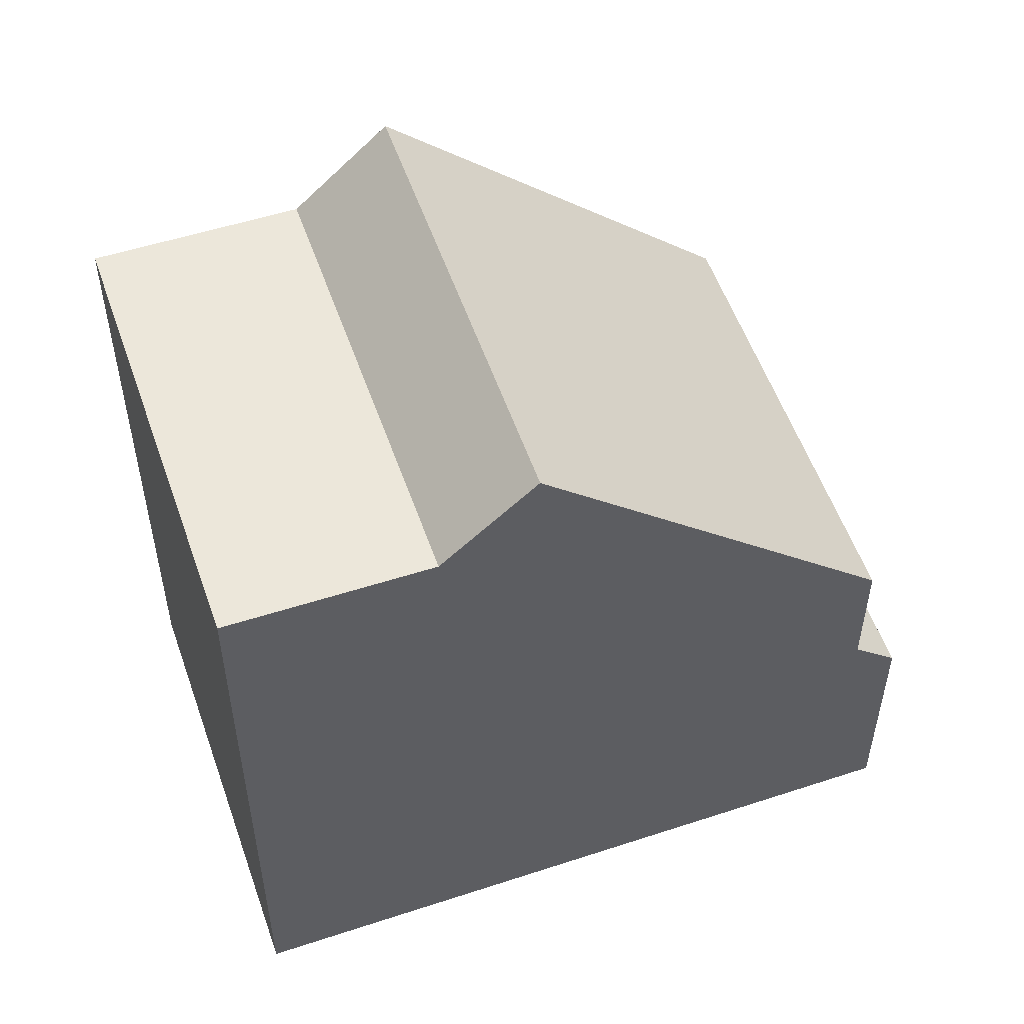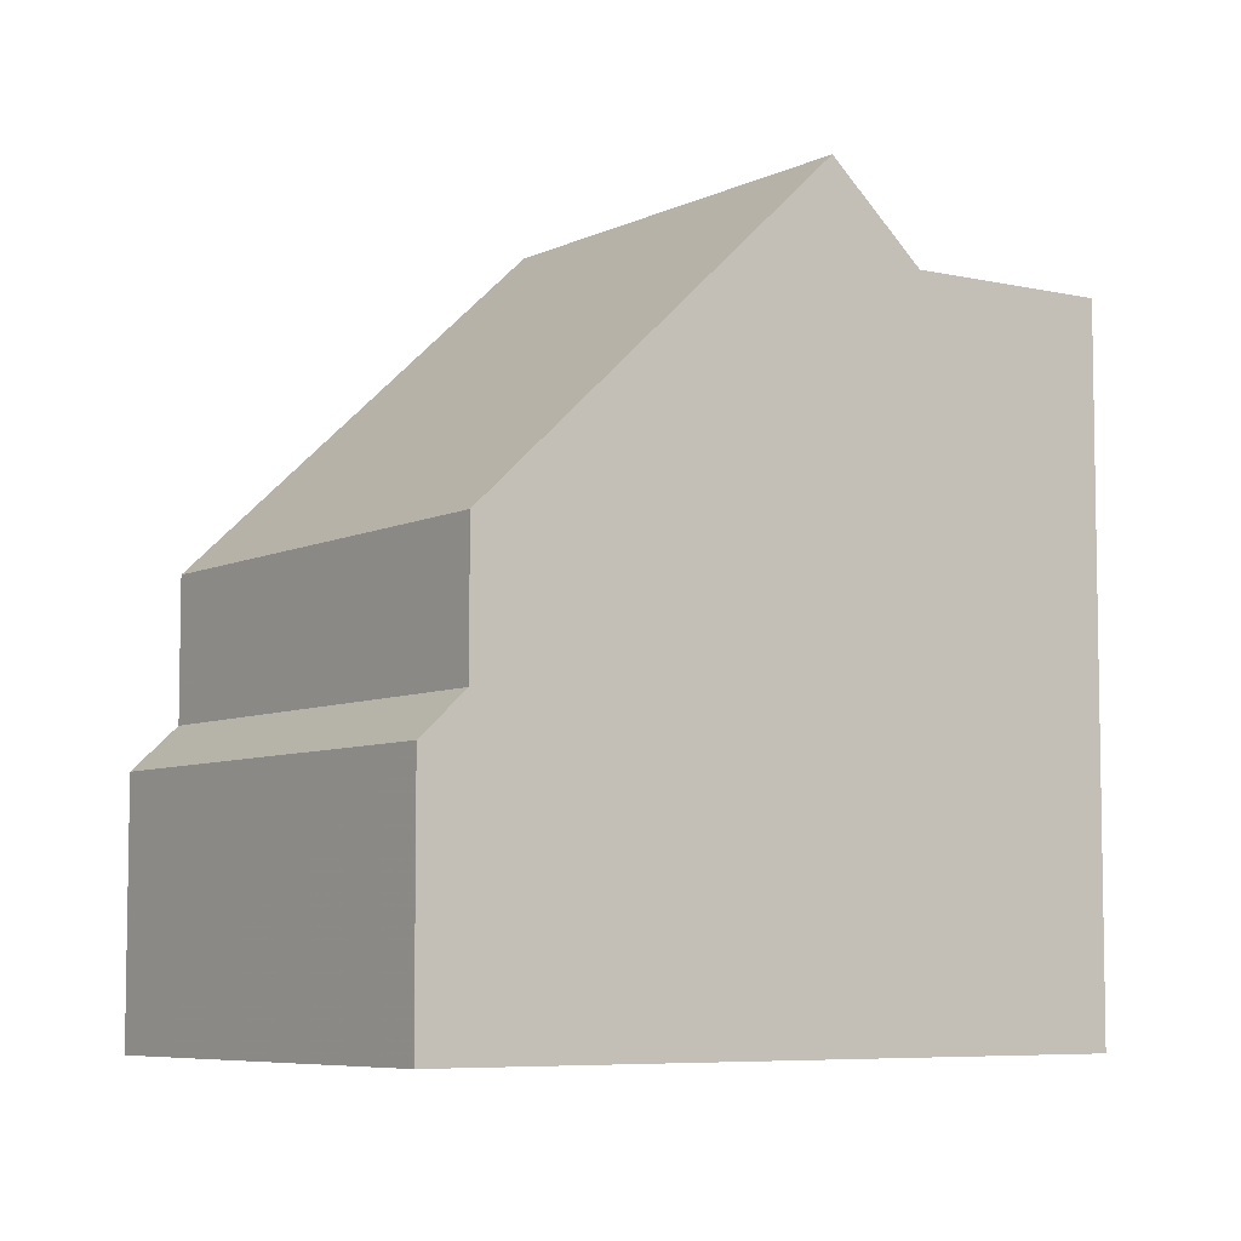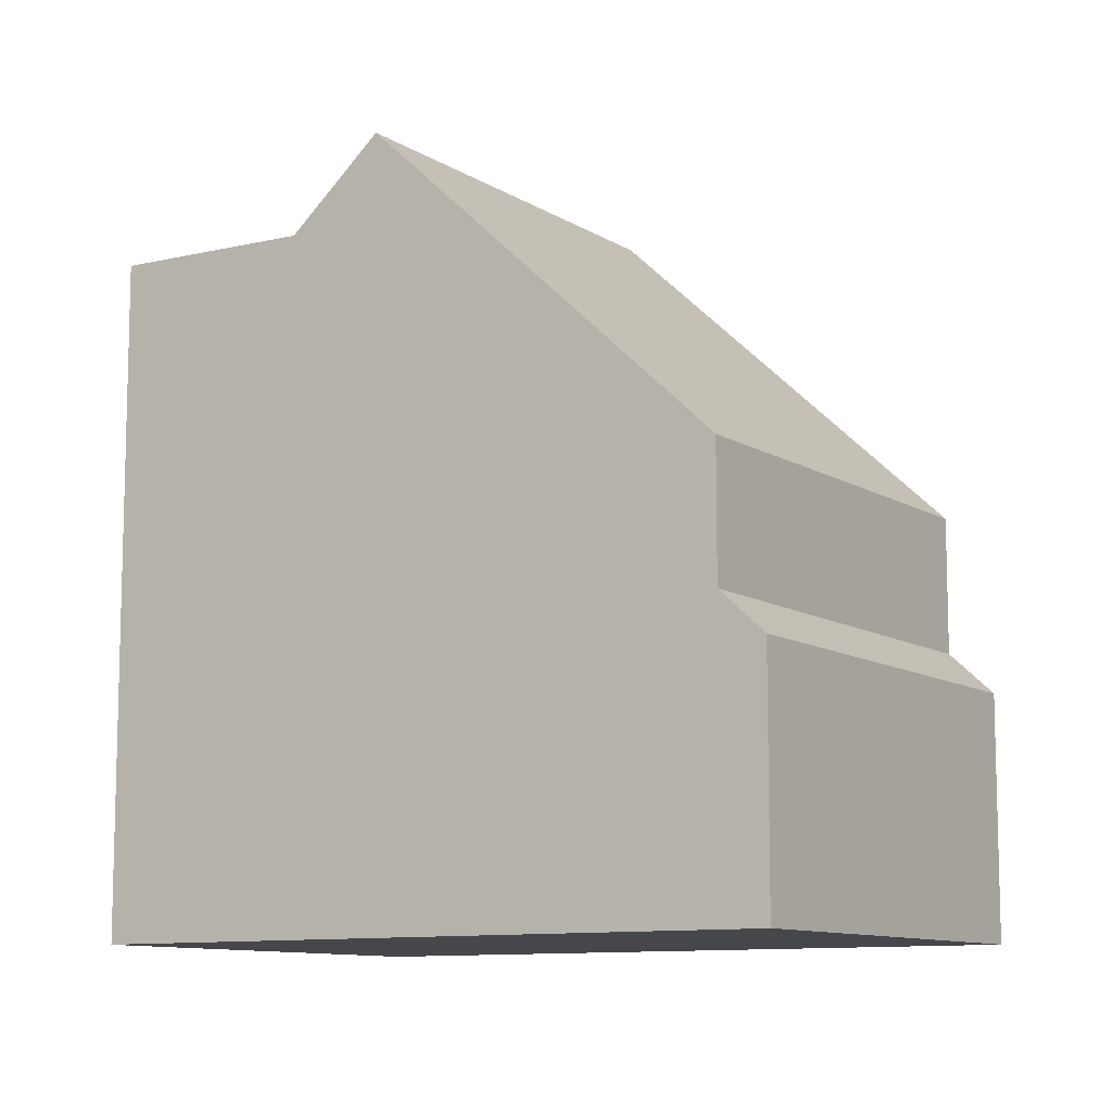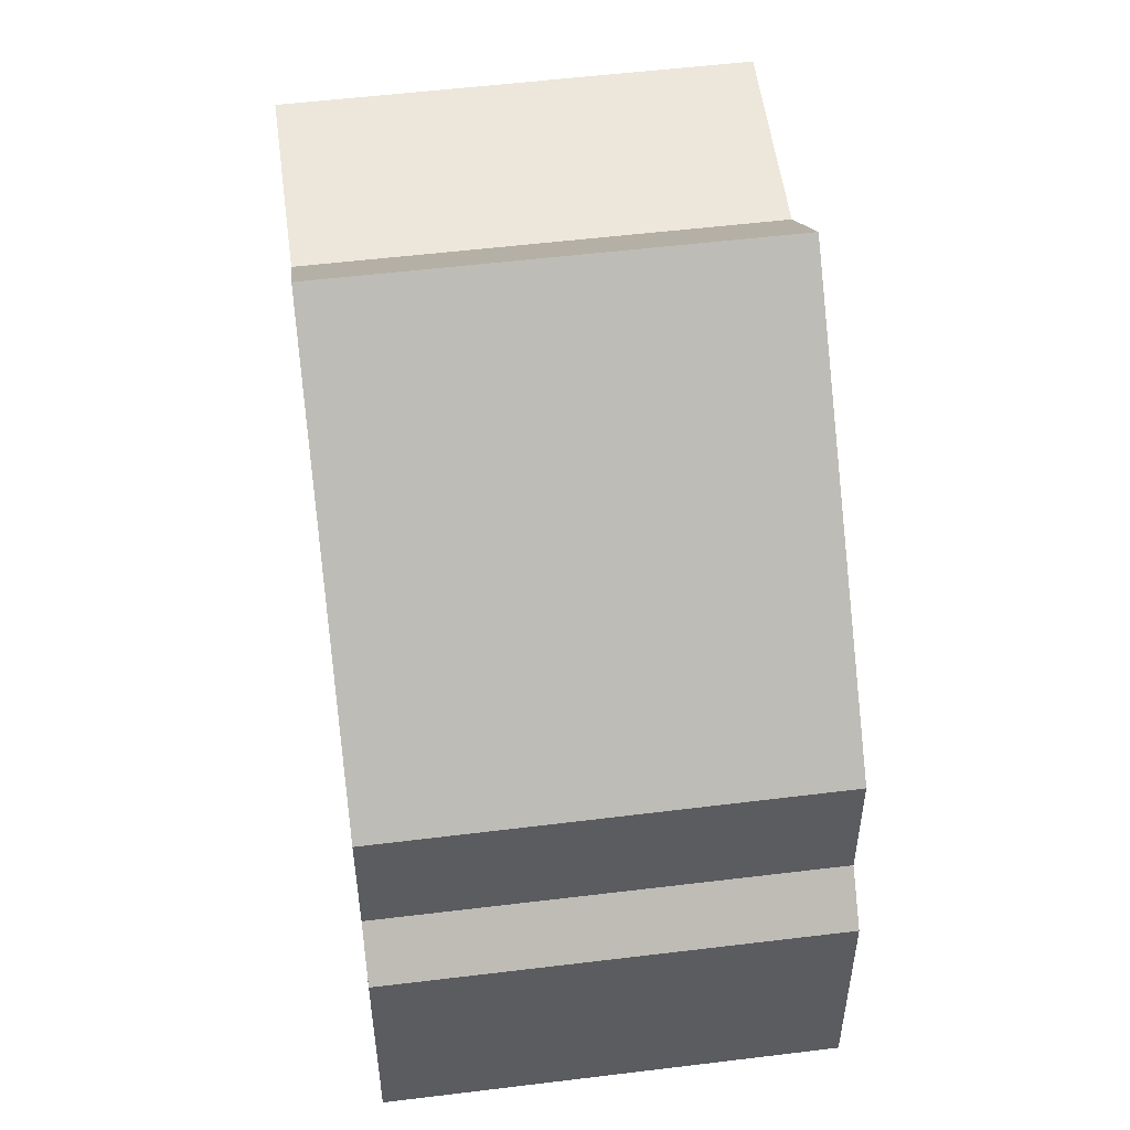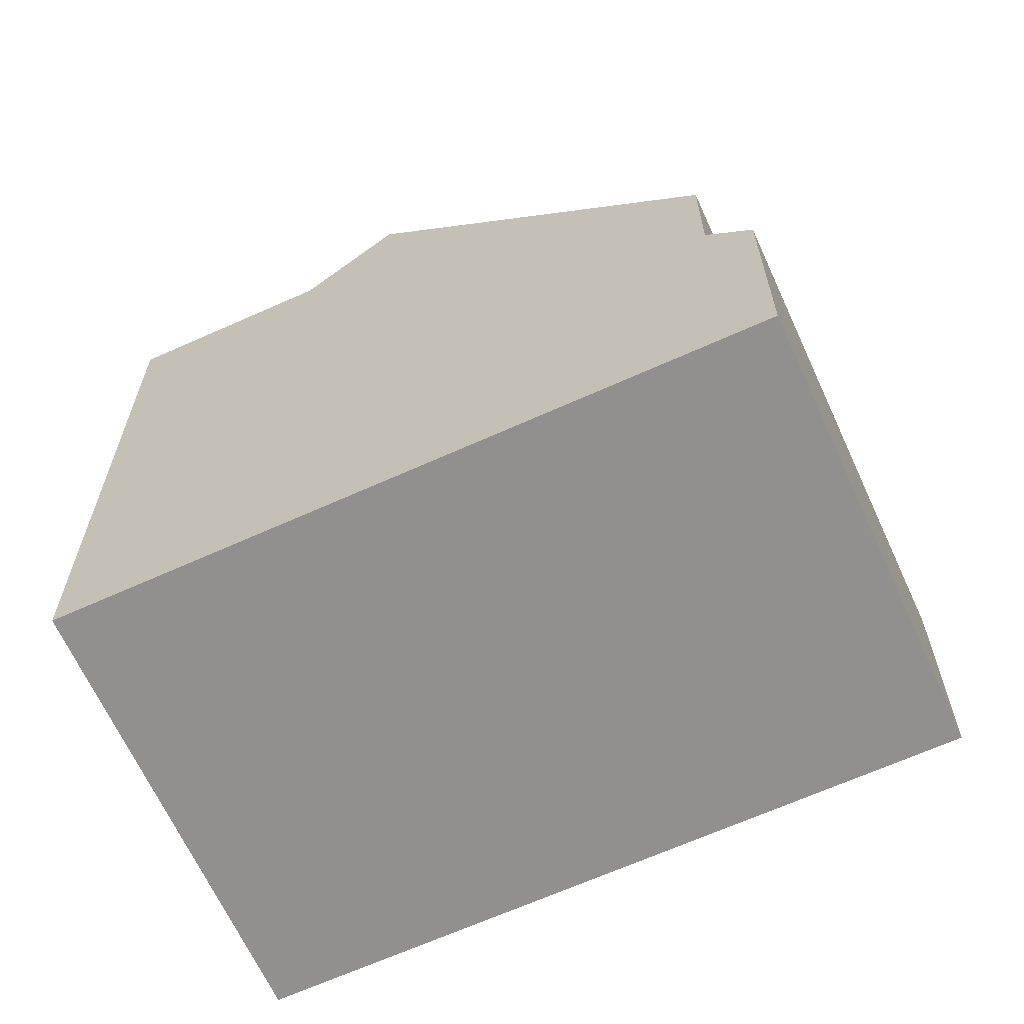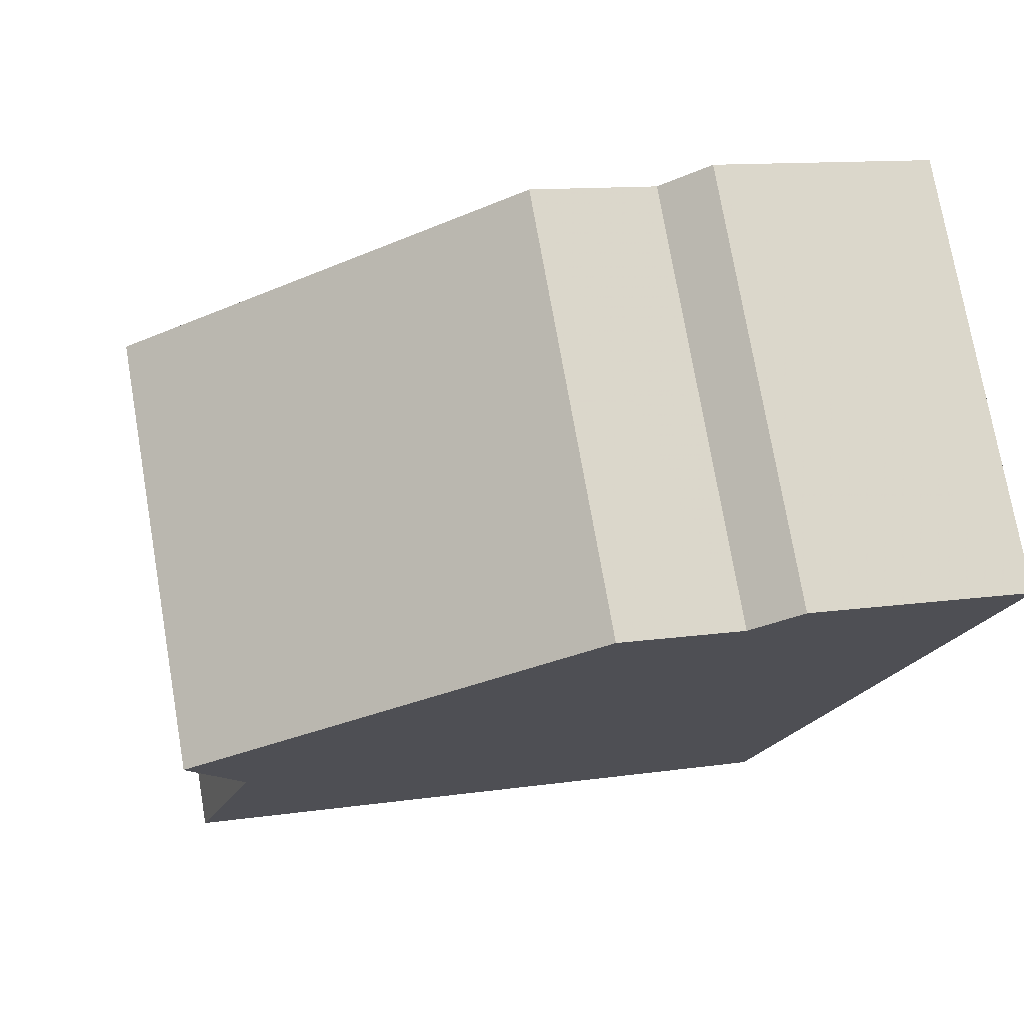
<metadata>
{"format":"obj","ext":"obj","renderer":"f3d","projection":"perspective","resolution":1024,"background":"white","views":[{"elev":54.8,"azim":9.9,"up":"+Z"},{"elev":-6.7,"azim":172.7,"up":"+Z"},{"elev":-10.2,"azim":62.1,"up":"+Z"},{"elev":53.5,"azim":111.6,"up":"+Z"},{"elev":-65.7,"azim":53.6,"up":"+Z"},{"elev":11.2,"azim":69.6,"up":"+Y"}]}
</metadata>
<code>
v -1200 -2287 7.898
v -1198 -2292 7.902
v -1193 -2283 2.837
v -1190 -2288 2.849
v -1196 -2285 7.83
v -1194 -2290 7.835
v -1197 -2286 8.867
v -1195 -2290 8.864
v -1196 -2285 7.83
v -1197 -2286 8.867
v -1195 -2290 8.864
v -1197 -2286 8.867
v -1194 -2283 4.922
v -1191 -2288 4.908
v -1196 -2291 7.867
v -1198 -2286 7.863
v -1194 -2283 3.331
v -1191 -2288 3.344
v -1195 -2291 8.07
v -1198 -2286 8.059
v -1198 -2286 7.863
v -1196 -2291 7.867
v -1197 -2286 8.867
v -1194 -2283 3.331
v -1198 -2286 8.059
v -1194 -2283 4.922
v -1193 -2283 2.837
v -1198 -2286 7.863
v -1198 -2286 7.863
v -1200 -2287 7.898
v -1194 -2283 4.922
v -1194 -2283 4.922
v -1194 -2283 3.331
v -1194 -2283 3.331
v -1191 -2288 4.908
v -1191 -2288 3.344
v -1200 -2287 7.893
v -1200 -2287 7.893
v -1198 -2292 7.898
v -1191 -2288 3.344
v -1194 -2290 7.835
v -1195 -2290 8.864
v -1191 -2288 4.908
v -1191 -2288 4.908
v -1195 -2290 8.864
v -1195 -2291 8.07
v -1190 -2288 2.849
v -1191 -2288 3.344
v -1196 -2291 7.867
v -1196 -2291 7.867
v -1198 -2292 7.898
v -1198 -2292 7.902
v -1200 -2287 7.893
v -1200 -2287 7.898
v -1200 -2287 0
v -1200 -2287 -8.882e-16
v -1198 -2292 7.902
v -1198 -2292 7.902
v -1198 -2292 8.882e-16
v -1198 -2292 -8.882e-16
v -1193 -2283 2.837
v -1193 -2283 2.837
v -1193 -2283 0
v -1193 -2283 0
v -1191 -2288 3.344
v -1190 -2288 2.849
v -1190 -2288 0
v -1191 -2288 0
v -1194 -2283 4.922
v -1196 -2285 7.83
v -1196 -2285 0
v -1194 -2283 0
v -1195 -2290 8.864
v -1194 -2290 7.835
v -1194 -2290 0
v -1195 -2290 0
v -1196 -2285 7.83
v -1197 -2286 8.867
v -1197 -2286 0
v -1196 -2285 0
v -1195 -2291 8.07
v -1195 -2290 8.864
v -1195 -2290 0
v -1195 -2291 0
v -1198 -2286 8.059
v -1198 -2286 7.863
v -1198 -2286 0
v -1198 -2286 0
v -1196 -2291 7.867
v -1195 -2291 8.07
v -1195 -2291 0
v -1196 -2291 0
v -1197 -2286 8.867
v -1198 -2286 8.059
v -1198 -2286 0
v -1197 -2286 0
v -1198 -2292 7.898
v -1196 -2291 7.867
v -1196 -2291 0
v -1198 -2292 0
v -1190 -2288 2.849
v -1193 -2283 2.837
v -1193 -2283 0
v -1190 -2288 0
v -1200 -2287 7.898
v -1200 -2287 7.898
v -1200 -2287 0
v -1200 -2287 0
v -1193 -2283 2.837
v -1194 -2283 3.331
v -1194 -2283 0
v -1193 -2283 0
v -1194 -2290 7.835
v -1191 -2288 4.908
v -1191 -2288 0
v -1194 -2290 0
v -1198 -2286 7.863
v -1200 -2287 7.893
v -1200 -2287 -8.882e-16
v -1198 -2286 0
v -1198 -2292 7.902
v -1198 -2292 7.898
v -1198 -2292 0
v -1198 -2292 8.882e-16
v -1190 -2288 2.849
v -1190 -2288 2.849
v -1190 -2288 0
v -1190 -2288 0
v -1200 -2287 7.898
v -1198 -2292 7.902
v -1198 -2292 -8.882e-16
v -1200 -2287 0
v -1200 -2287 0
v -1193 -2283 0
v -1190 -2288 0
v -1198 -2292 0
f 10 7 5 9
f 42 10 9 41
f 25 20 12 23
f 34 3 27 33
f 43 14 18 40
f 38 21 29 37
f 28 16 20 25
f 46 25 23 45
f 48 33 27 47
f 24 17 13 26
f 51 37 29 50
f 49 28 25 46
f 31 9 5 32
f 41 9 31 44
f 37 30 1 38
f 52 30 37 51
f 41 6 8 42
f 40 24 26 43
f 45 11 19 46
f 47 4 36 48
f 50 22 39 51
f 46 19 15 49
f 44 35 6 41
f 51 39 2 52
f 54 55 56 53
f 58 59 60 57
f 62 63 64 61
f 66 67 68 65
f 70 71 72 69
f 74 75 76 73
f 78 79 80 77
f 82 83 84 81
f 86 87 88 85
f 90 91 92 89
f 94 95 96 93
f 98 99 100 97
f 102 103 104 101
f 106 107 108 105
f 110 111 112 109
f 114 115 116 113
f 118 119 120 117
f 122 123 124 121
f 126 127 128 125
f 130 131 132 129
f 134 135 136 133

</code>
